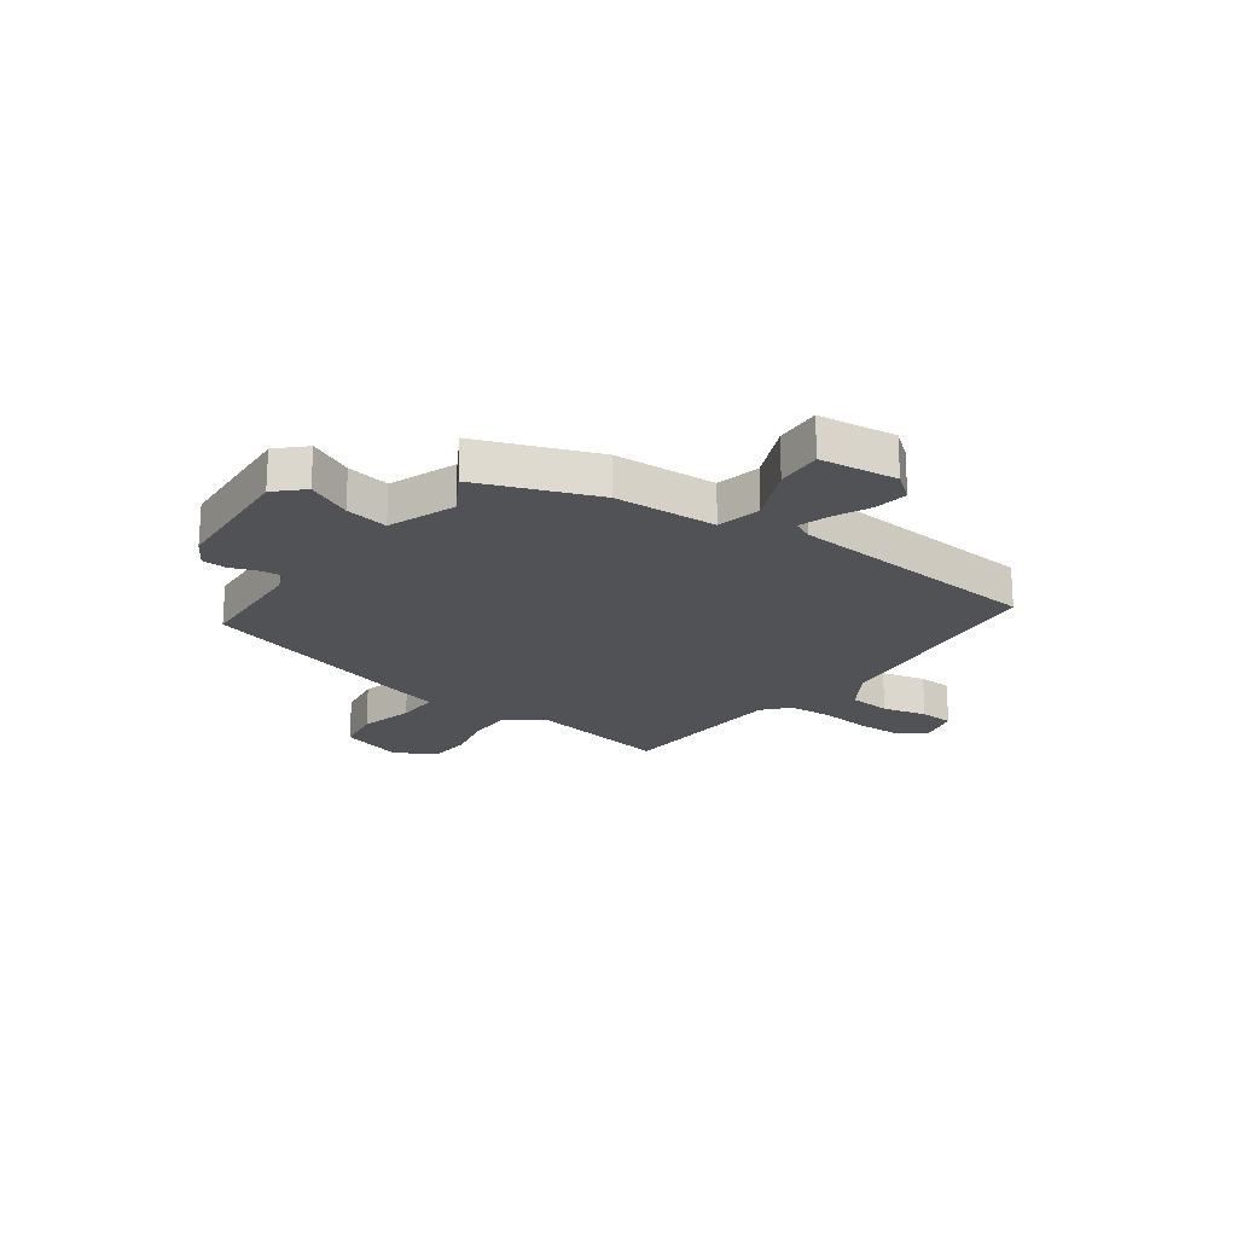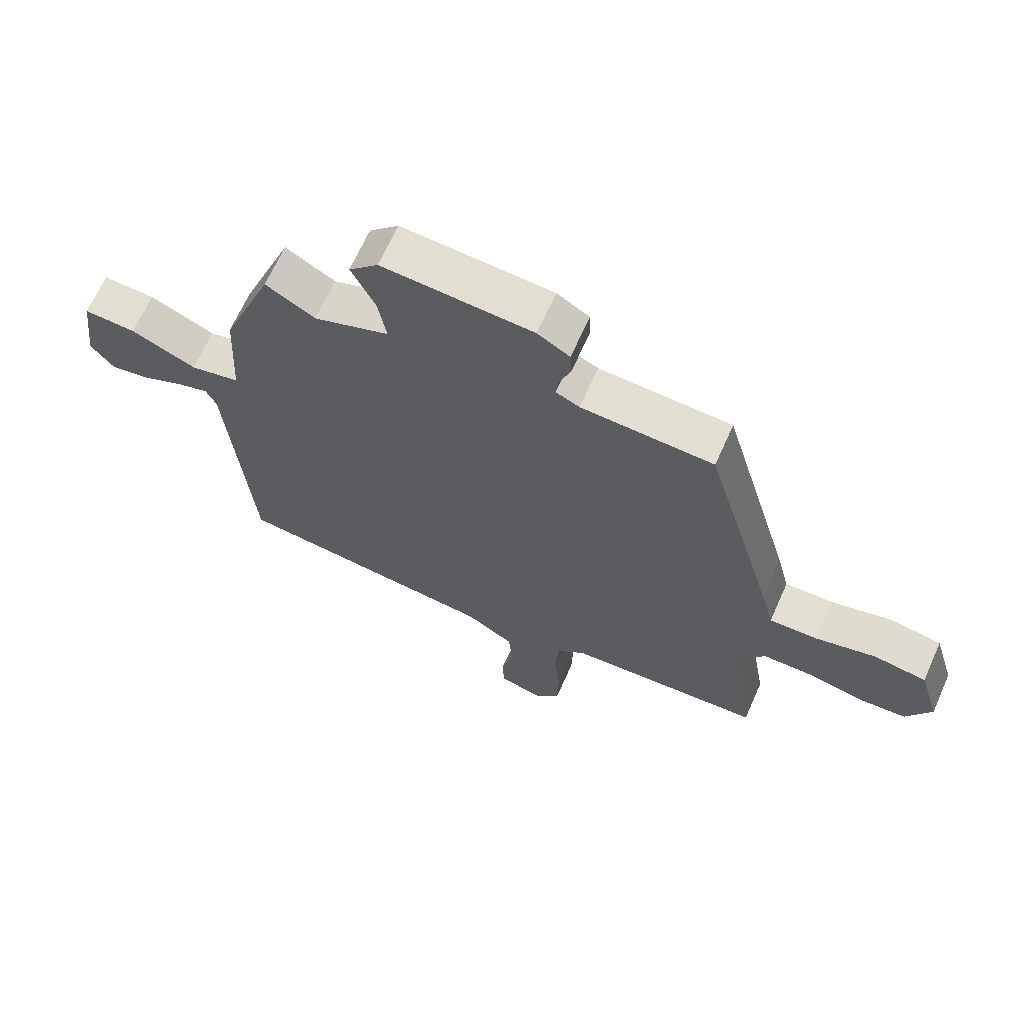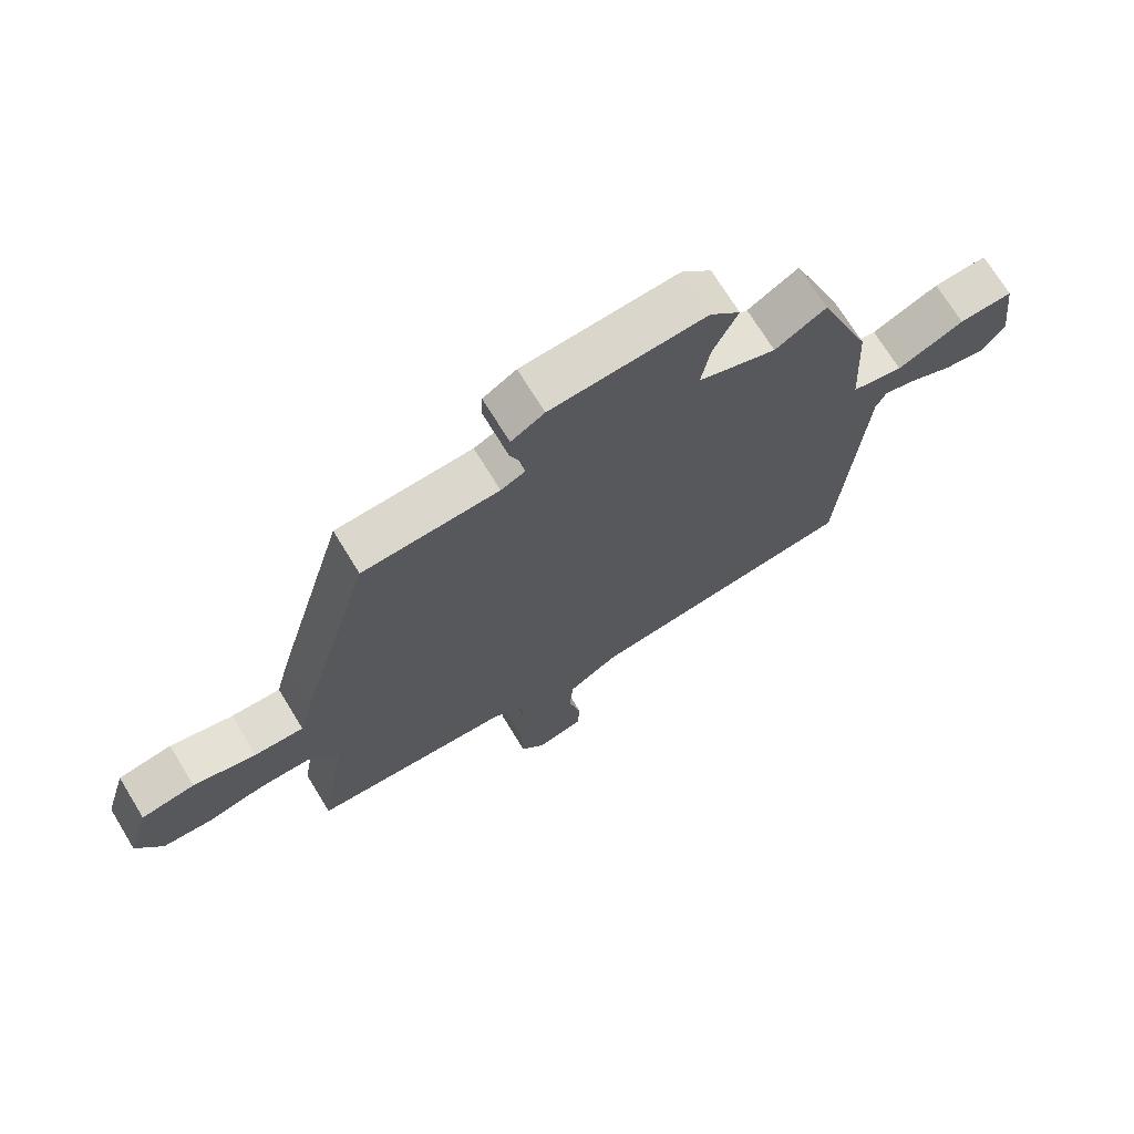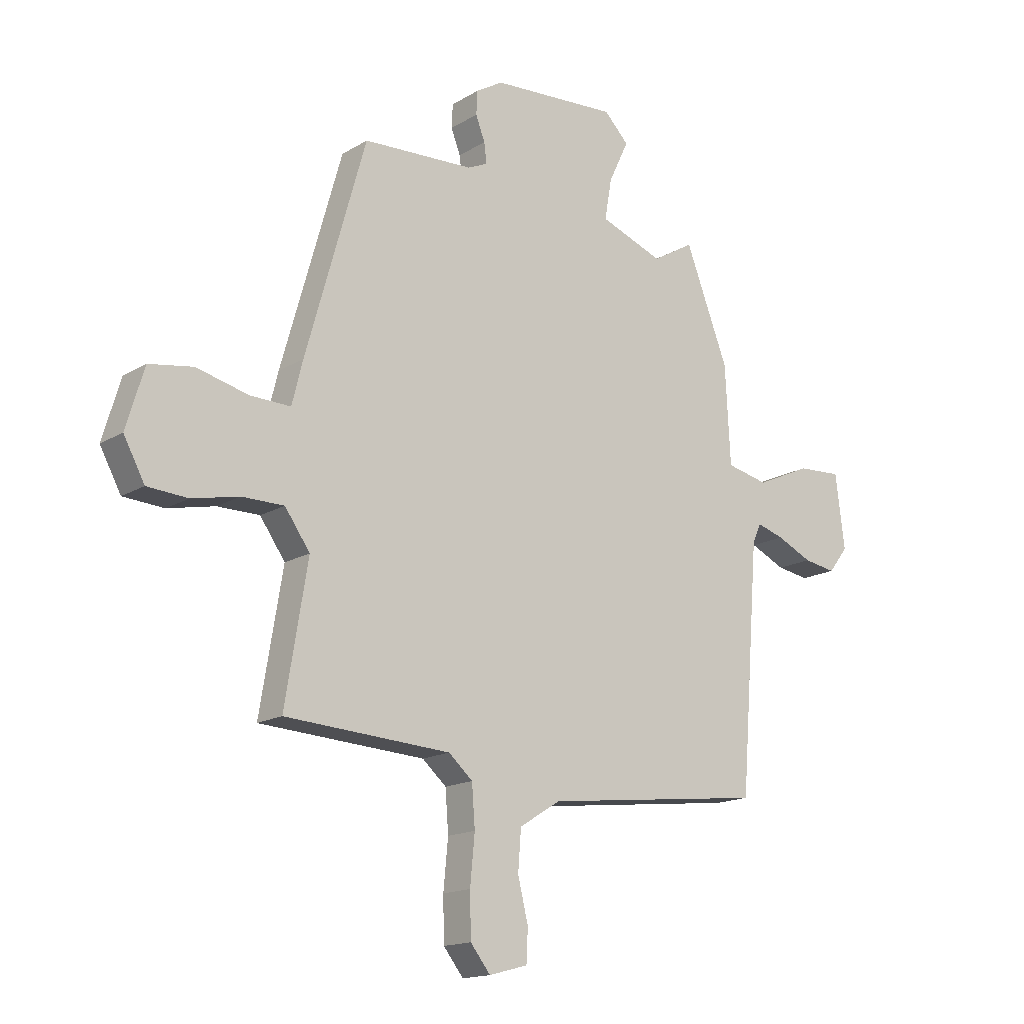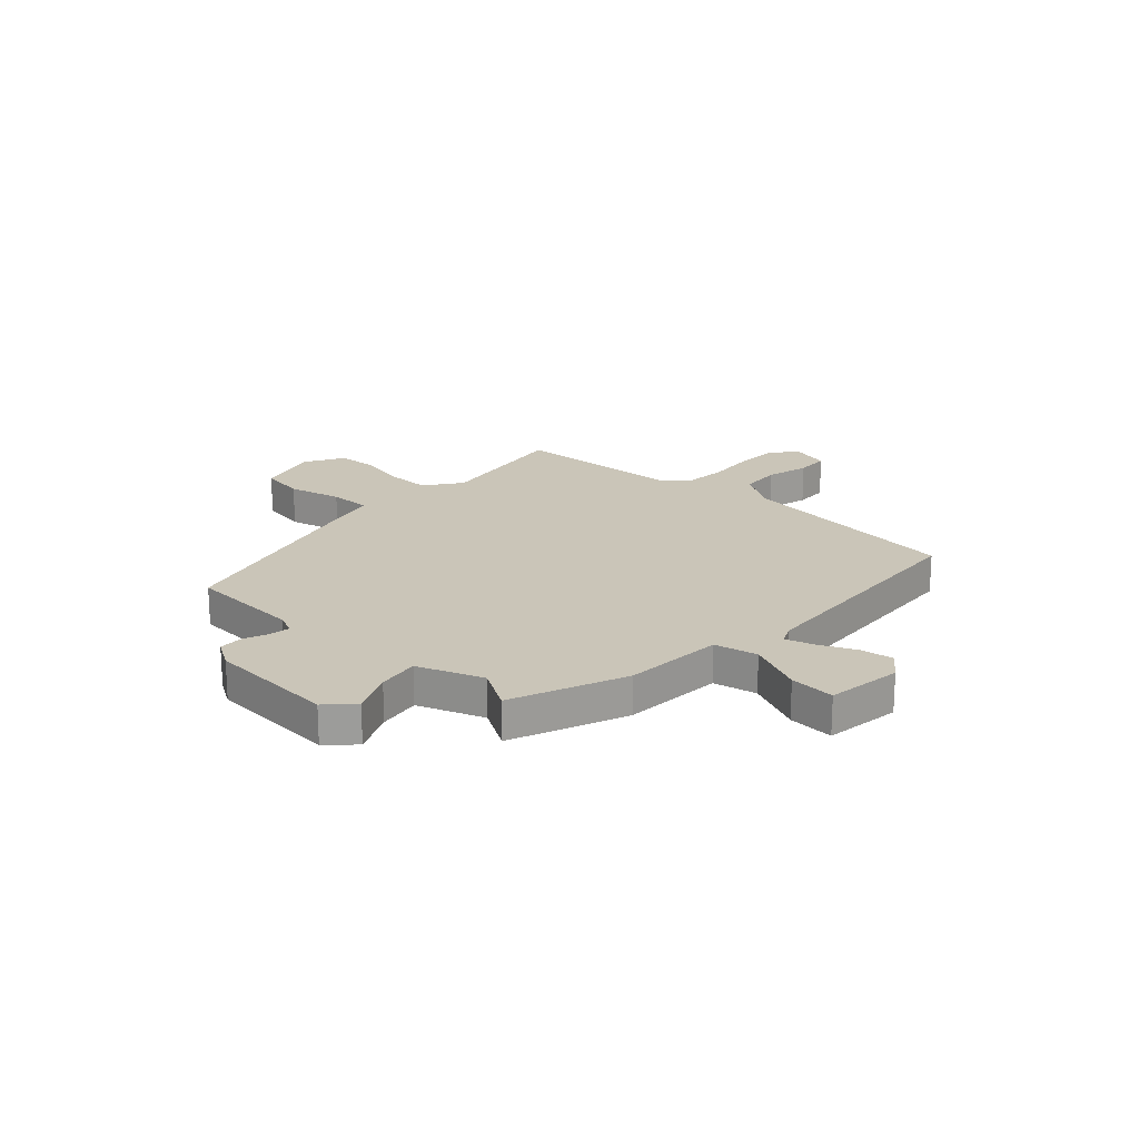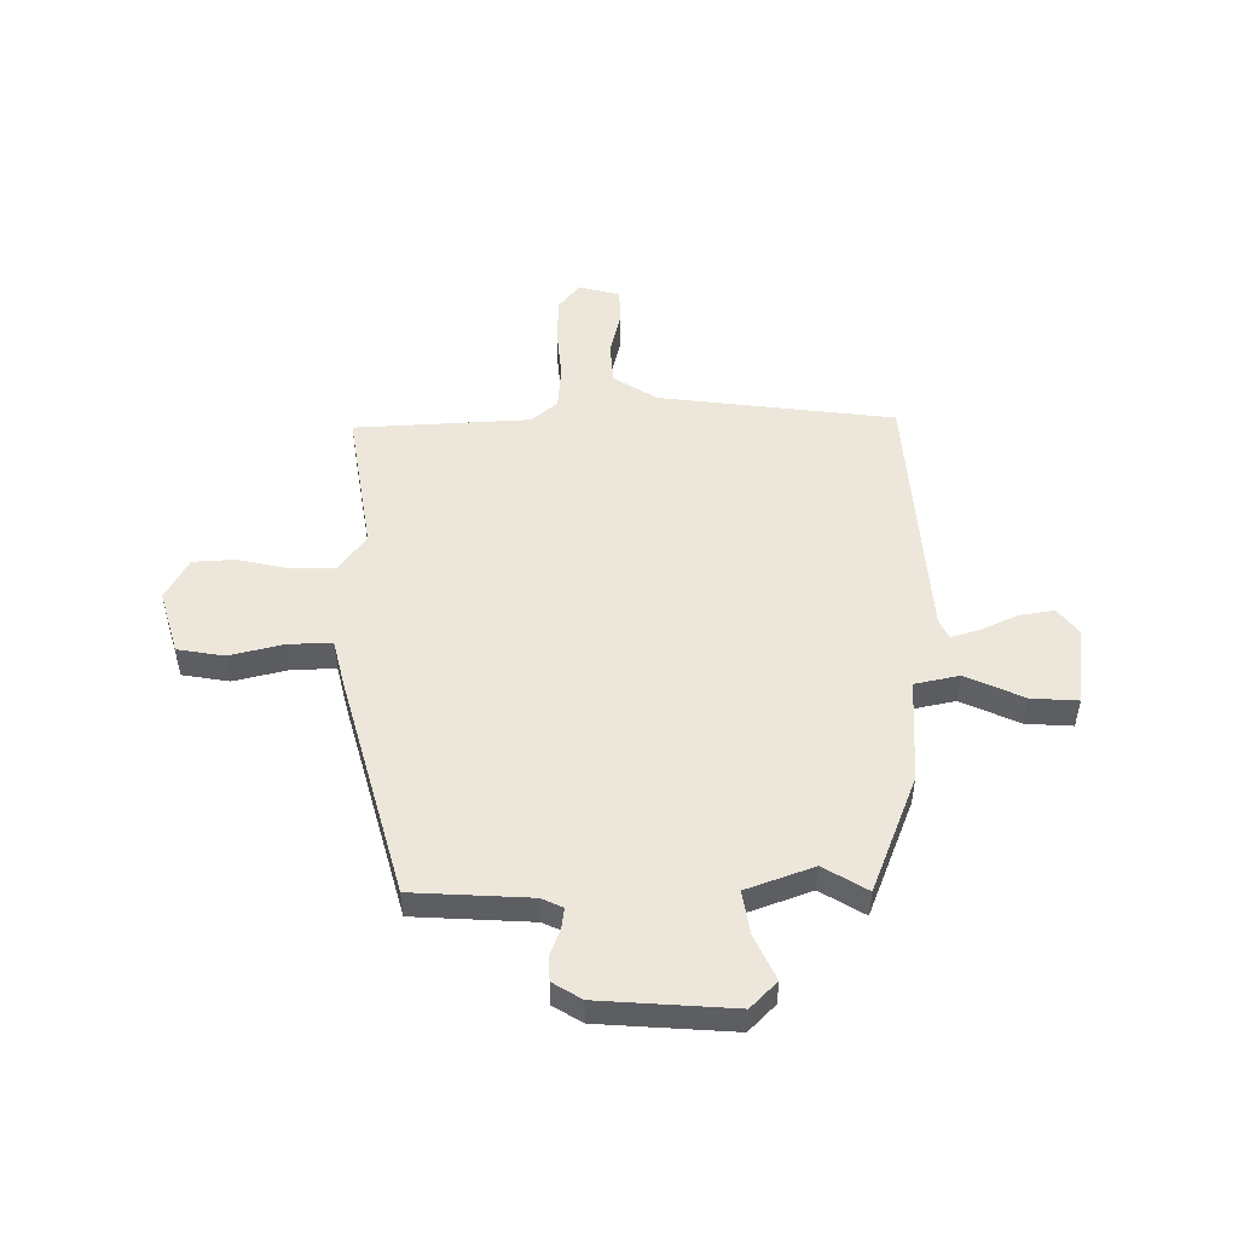
<metadata>
{"format":"obj","ext":"obj","renderer":"f3d","projection":"perspective","resolution":1024,"background":"white","views":[{"elev":-20.8,"azim":53.9,"up":"+Y"},{"elev":66.9,"azim":-156.0,"up":"+Z"},{"elev":71.0,"azim":-31.4,"up":"+Z"},{"elev":-15.9,"azim":-39.1,"up":"+Z"},{"elev":20.3,"azim":43.1,"up":"+Y"},{"elev":50.8,"azim":-0.1,"up":"+Y"}]}
</metadata>
<code>
v -0.366 0.07 0.527
v -0.149 0.07 0.538
v -0.11 0.07 0.556
v -0.115 0.07 0.595
v -0.133 0.07 0.642
v -0.131 0.07 0.688
v -0.078 0.07 0.72
v 0.169 0.07 0.736
v 0.217 0.07 0.687
v 0.178 0.07 0.605
v 0.164 0.07 0.525
v 0.288 0.07 0.479
v 0.369 0.07 0.527
v 0.453 0.07 0.31
v 0.463 0.07 0.119
v 0.545 0.07 0.101
v 0.652 0.07 0.149
v 0.738 0.07 0.154
v 0.756 0.07 0.01
v 0.718 0.07 -0.039
v 0.655 0.07 -0.029
v 0.586 0.07 0.003
v 0.533 0.07 0.019
v 0.516 0.07 -0.017
v 0.479 0.07 -0.492
v 0.046 0.07 -0.543
v -0.034 0.07 -0.593
v -0.04 0.07 -0.671
v -0.02 0.07 -0.753
v -0.023 0.07 -0.816
v -0.098 0.07 -0.836
v -0.137 0.07 -0.787
v -0.139 0.07 -0.703
v -0.13 0.07 -0.609
v -0.136 0.07 -0.529
v -0.183 0.07 -0.488
v -0.506 0.07 -0.469
v -0.462 0.07 -0.204
v -0.511 0.07 -0.135
v -0.593 0.07 -0.135
v -0.685 0.07 -0.155
v -0.764 0.07 -0.15
v -0.805 0.07 -0.074
v -0.77 0.07 0.043
v -0.684 0.07 0.057
v -0.583 0.07 0.032
v -0.504 0.07 0.03
v -0.483 0.07 0.114
v -0.366 0 0.527
v -0.149 0 0.538
v -0.11 0 0.556
v -0.115 0 0.595
v -0.133 0 0.642
v -0.131 0 0.688
v -0.078 0 0.72
v 0.169 0 0.736
v 0.217 0 0.687
v 0.178 0 0.605
v 0.164 0 0.525
v 0.288 0 0.479
v 0.369 0 0.527
v 0.453 0 0.31
v 0.463 0 0.119
v 0.545 0 0.101
v 0.652 0 0.149
v 0.738 0 0.154
v 0.756 0 0.01
v 0.718 0 -0.039
v 0.655 0 -0.029
v 0.586 0 0.003
v 0.533 0 0.019
v 0.516 0 -0.017
v 0.479 0 -0.492
v 0.046 0 -0.543
v -0.034 0 -0.593
v -0.04 0 -0.671
v -0.02 0 -0.753
v -0.023 0 -0.816
v -0.098 0 -0.836
v -0.137 0 -0.787
v -0.139 0 -0.703
v -0.13 0 -0.609
v -0.136 0 -0.529
v -0.183 0 -0.488
v -0.506 0 -0.469
v -0.462 0 -0.204
v -0.511 0 -0.135
v -0.593 0 -0.135
v -0.685 0 -0.155
v -0.764 0 -0.15
v -0.805 0 -0.074
v -0.77 0 0.043
v -0.684 0 0.057
v -0.583 0 0.032
v -0.504 0 0.03
v -0.483 0 0.114
f 47 48 1 2
f 43 44 45 46
f 43 46 47
f 40 41 42 43
f 39 40 43 47
f 38 39 47 2
f 36 37 38 2
f 31 32 33 34
f 31 34 35
f 28 29 30 31
f 27 28 31 35
f 26 27 35 36
f 24 25 26 36
f 19 20 21 22
f 19 22 23
f 16 17 18 19
f 15 16 19 23
f 12 13 14 15
f 11 12 15
f 11 15 23 24
f 7 8 9 10
f 7 10 11
f 4 5 6 7
f 3 4 7 11
f 11 24 36
f 2 3 11 36
f 50 49 96 95
f 94 93 92 91
f 95 94 91
f 91 90 89 88
f 95 91 88 87
f 50 95 87 86
f 50 86 85 84
f 82 81 80 79
f 83 82 79
f 79 78 77 76
f 83 79 76 75
f 84 83 75 74
f 84 74 73 72
f 70 69 68 67
f 71 70 67
f 67 66 65 64
f 71 67 64 63
f 63 62 61 60
f 63 60 59
f 72 71 63 59
f 58 57 56 55
f 59 58 55
f 55 54 53 52
f 59 55 52 51
f 84 72 59
f 84 59 51 50
f 1 49 50 2
f 2 50 51 3
f 3 51 52 4
f 4 52 53 5
f 5 53 54 6
f 6 54 55 7
f 7 55 56 8
f 8 56 57 9
f 9 57 58 10
f 10 58 59 11
f 11 59 60 12
f 12 60 61 13
f 13 61 62 14
f 14 62 63 15
f 15 63 64 16
f 16 64 65 17
f 17 65 66 18
f 18 66 67 19
f 19 67 68 20
f 20 68 69 21
f 21 69 70 22
f 22 70 71 23
f 23 71 72 24
f 24 72 73 25
f 25 73 74 26
f 26 74 75 27
f 27 75 76 28
f 28 76 77 29
f 29 77 78 30
f 30 78 79 31
f 31 79 80 32
f 32 80 81 33
f 33 81 82 34
f 34 82 83 35
f 35 83 84 36
f 36 84 85 37
f 37 85 86 38
f 38 86 87 39
f 39 87 88 40
f 40 88 89 41
f 41 89 90 42
f 42 90 91 43
f 43 91 92 44
f 44 92 93 45
f 45 93 94 46
f 46 94 95 47
f 47 95 96 48
f 48 96 49 1

</code>
